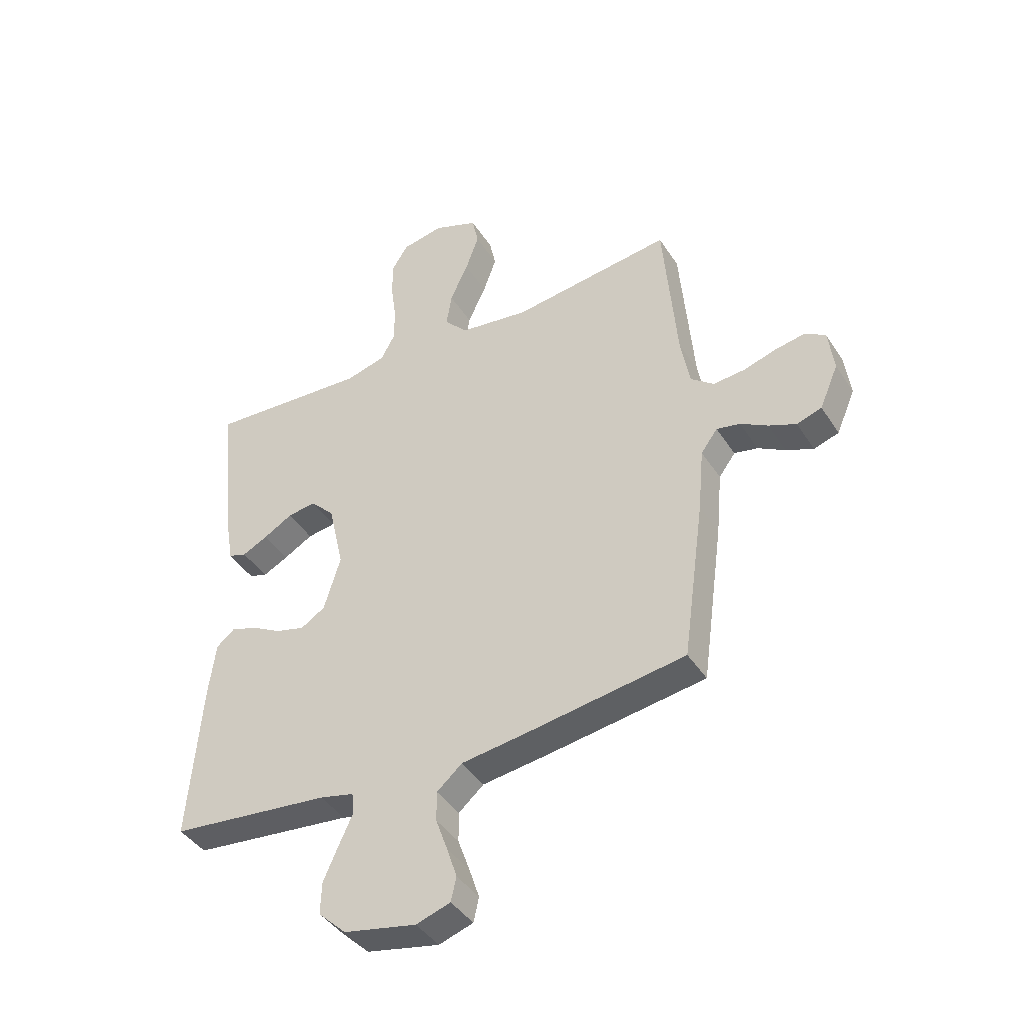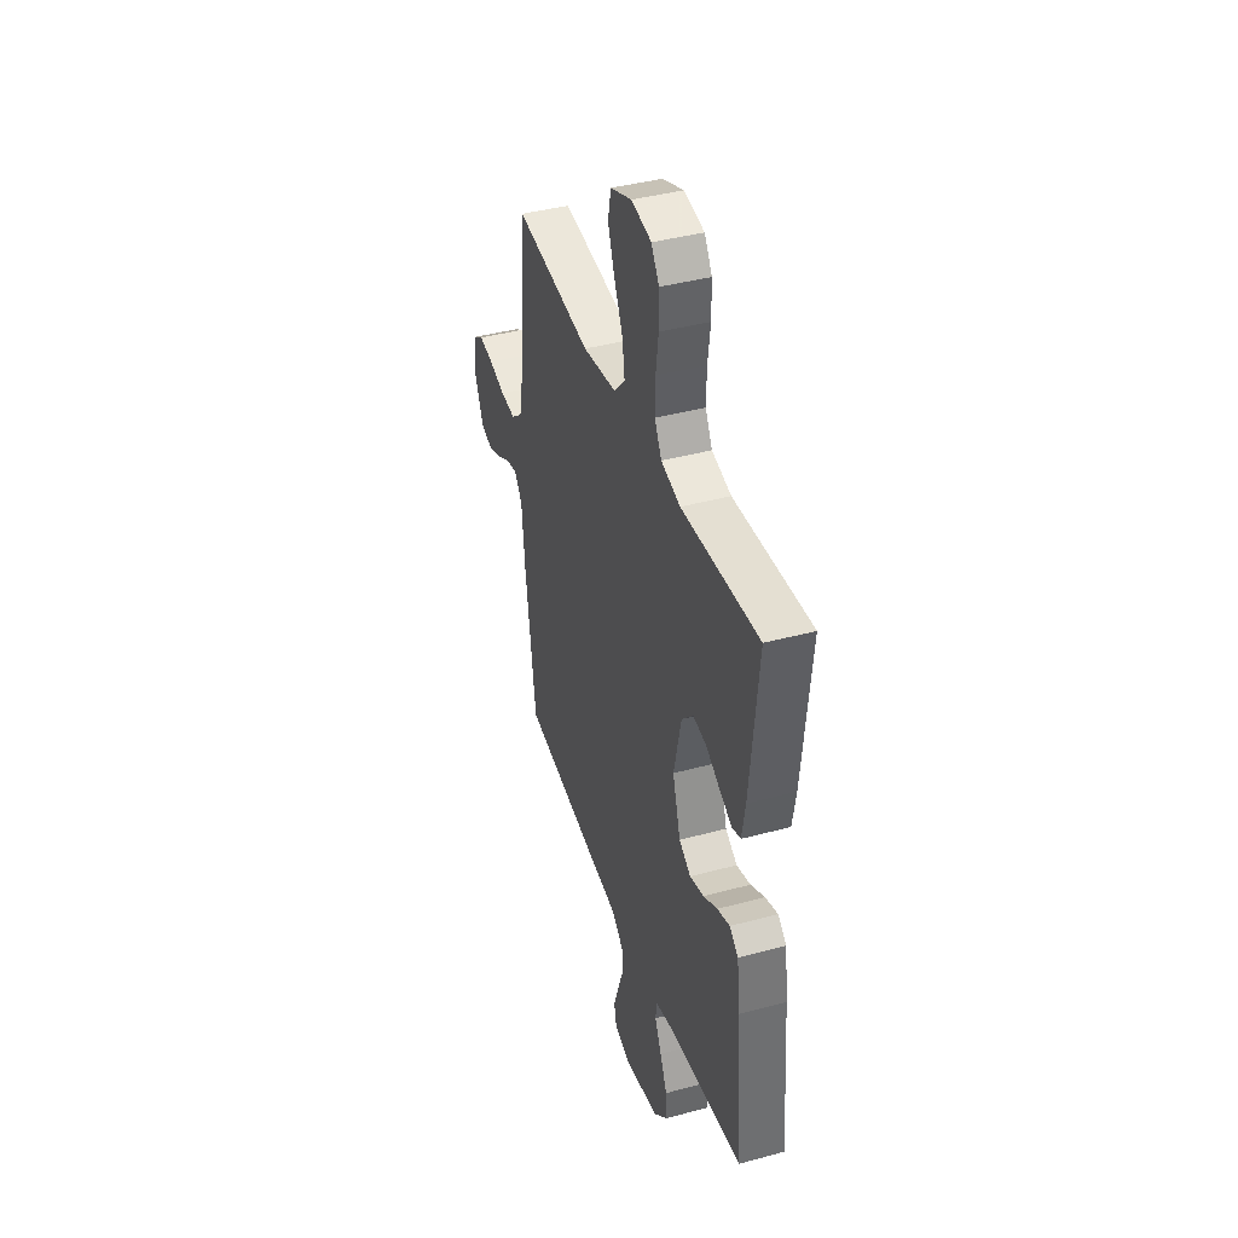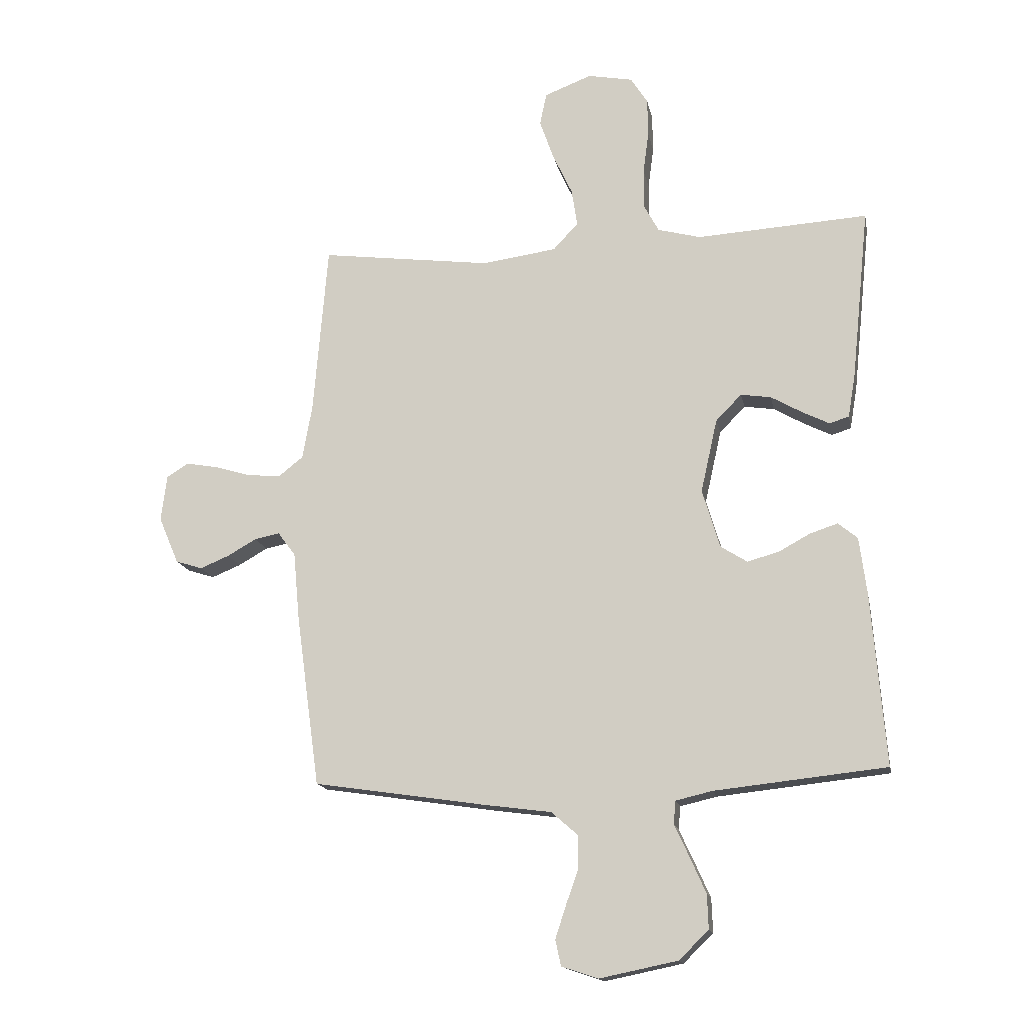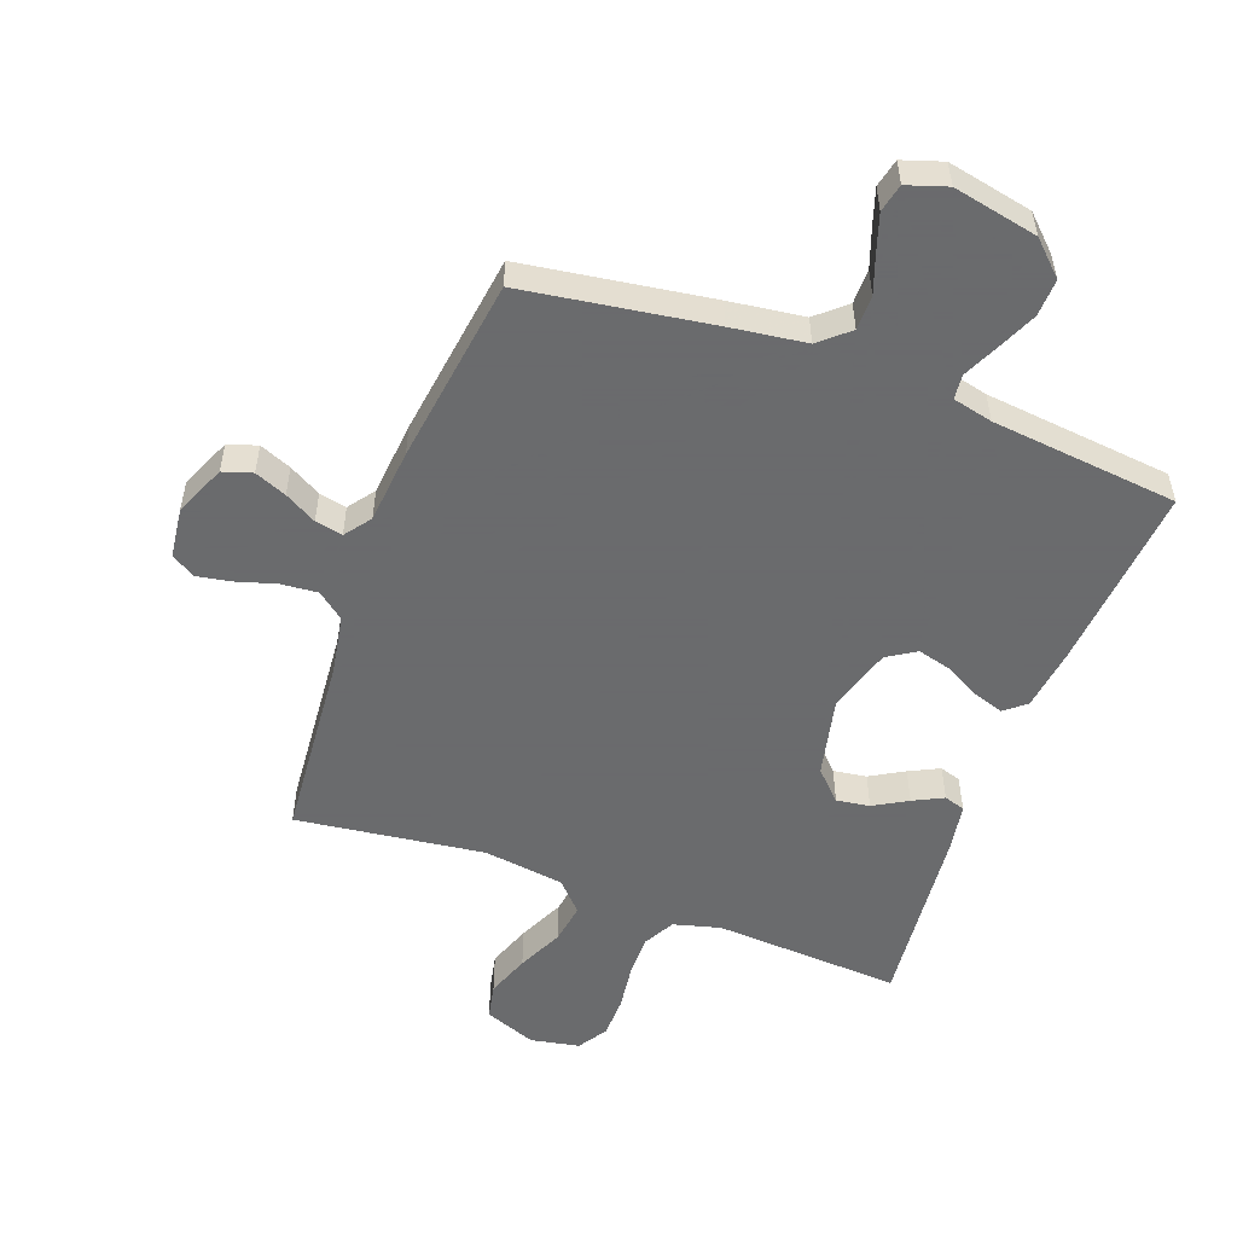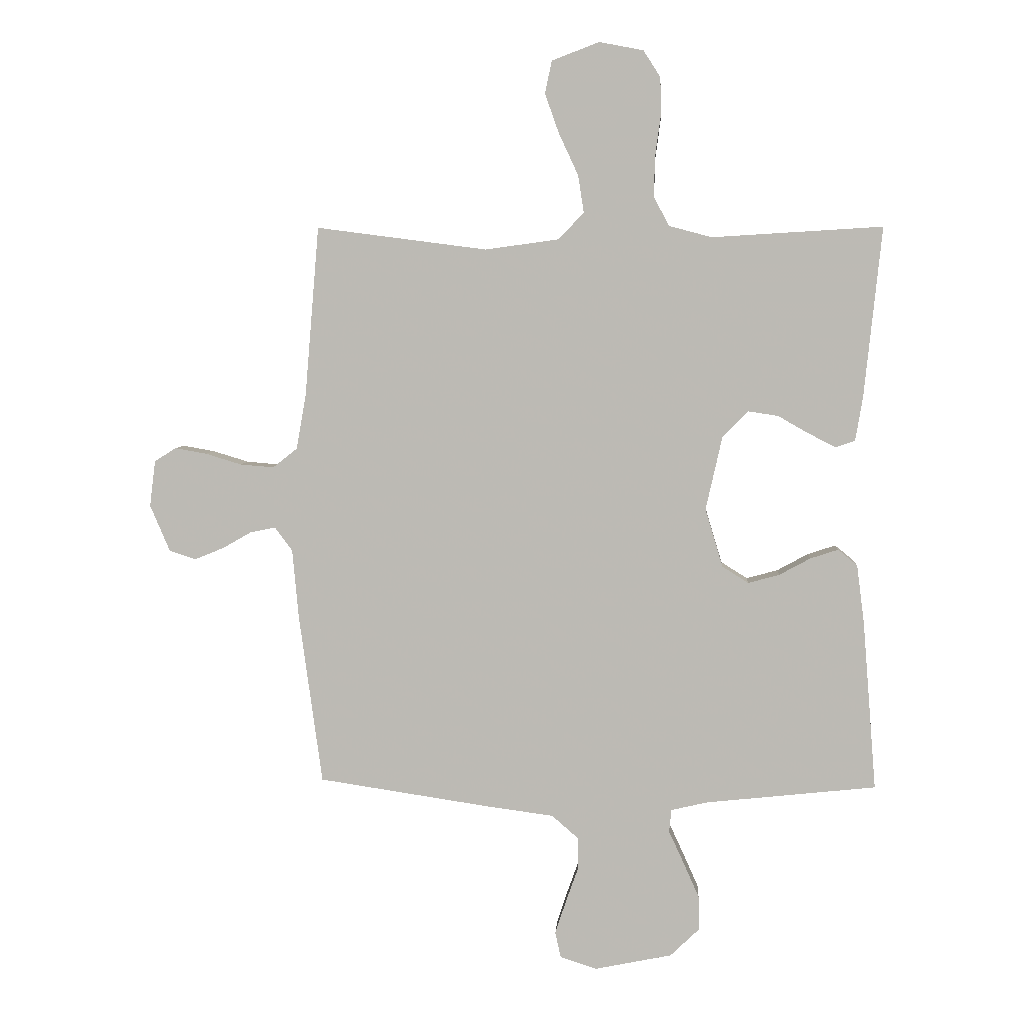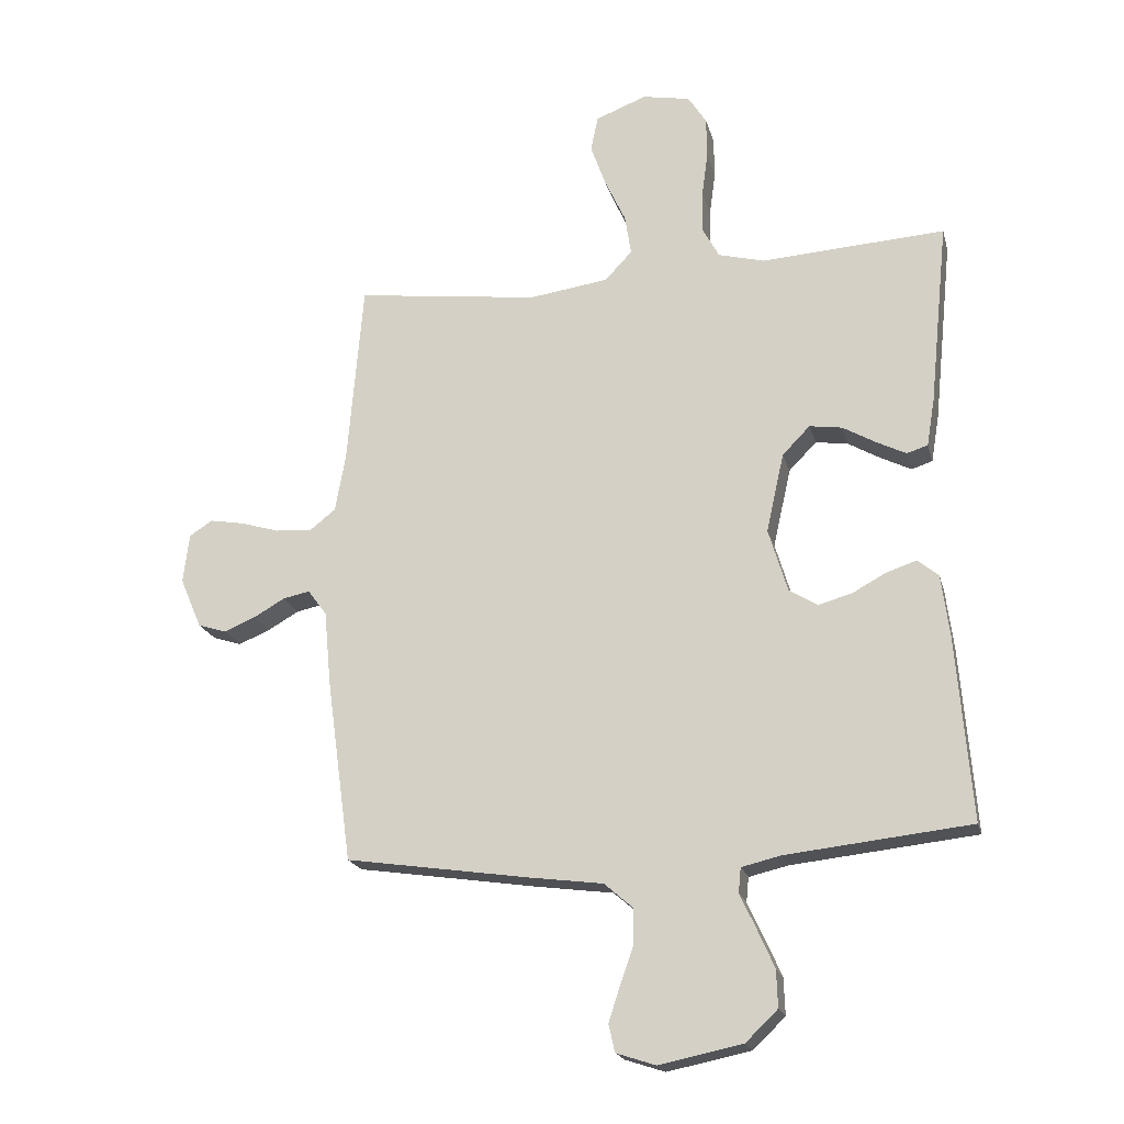
<metadata>
{"format":"obj","ext":"obj","renderer":"f3d","projection":"perspective","resolution":1024,"background":"white","views":[{"elev":-41.9,"azim":30.1,"up":"+Z"},{"elev":40.9,"azim":-108.3,"up":"+Z"},{"elev":-15.4,"azim":-169.1,"up":"+Z"},{"elev":-53.2,"azim":159.7,"up":"+Y"},{"elev":5.4,"azim":-176.2,"up":"+Z"},{"elev":-19.9,"azim":-166.1,"up":"+Z"}]}
</metadata>
<code>
v 0.5 0.07 0.5
v 0.525 0.07 0.2
v 0.542 0.07 0.105
v 0.585 0.07 0.071
v 0.644 0.07 0.076
v 0.707 0.07 0.095
v 0.763 0.07 0.105
v 0.801 0.07 0.081
v 0.811 0.07 0
v 0.776 0.07 -0.082
v 0.729 0.07 -0.097
v 0.678 0.07 -0.076
v 0.627 0.07 -0.047
v 0.583 0.07 -0.038
v 0.552 0.07 -0.08
v 0.541 0.07 -0.2
v 0.5 0.07 -0.5
v 0.2 0.07 -0.545
v 0.08 0.07 -0.561
v 0.033 0.07 -0.602
v 0.033 0.07 -0.658
v 0.055 0.07 -0.72
v 0.074 0.07 -0.778
v 0.064 0.07 -0.823
v 0 0.07 -0.844
v -0.136 0.07 -0.816
v -0.188 0.07 -0.766
v -0.186 0.07 -0.706
v -0.158 0.07 -0.643
v -0.132 0.07 -0.587
v -0.136 0.07 -0.547
v -0.2 0.07 -0.532
v -0.5 0.07 -0.5
v -0.476 0.07 -0.2
v -0.463 0.07 -0.099
v -0.429 0.07 -0.071
v -0.38 0.07 -0.087
v -0.325 0.07 -0.117
v -0.27 0.07 -0.132
v -0.224 0.07 -0.103
v -0.193 0.07 0
v -0.222 0.07 0.129
v -0.267 0.07 0.175
v -0.32 0.07 0.167
v -0.374 0.07 0.136
v -0.422 0.07 0.112
v -0.456 0.07 0.123
v -0.469 0.07 0.2
v -0.5 0.07 0.5
v -0.2 0.07 0.482
v -0.125 0.07 0.502
v -0.098 0.07 0.552
v -0.099 0.07 0.62
v -0.109 0.07 0.694
v -0.108 0.07 0.761
v -0.078 0.07 0.808
v 0 0.07 0.823
v 0.083 0.07 0.791
v 0.095 0.07 0.734
v 0.07 0.07 0.664
v 0.036 0.07 0.591
v 0.026 0.07 0.526
v 0.07 0.07 0.479
v 0.2 0.07 0.461
v 0.5 0 0.5
v 0.525 0 0.2
v 0.542 0 0.105
v 0.585 0 0.071
v 0.644 0 0.076
v 0.707 0 0.095
v 0.763 0 0.105
v 0.801 0 0.081
v 0.811 0 0
v 0.776 0 -0.082
v 0.729 0 -0.097
v 0.678 0 -0.076
v 0.627 0 -0.047
v 0.583 0 -0.038
v 0.552 0 -0.08
v 0.541 0 -0.2
v 0.5 0 -0.5
v 0.2 0 -0.545
v 0.08 0 -0.561
v 0.033 0 -0.602
v 0.033 0 -0.658
v 0.055 0 -0.72
v 0.074 0 -0.778
v 0.064 0 -0.823
v 0 0 -0.844
v -0.136 0 -0.816
v -0.188 0 -0.766
v -0.186 0 -0.706
v -0.158 0 -0.643
v -0.132 0 -0.587
v -0.136 0 -0.547
v -0.2 0 -0.532
v -0.5 0 -0.5
v -0.476 0 -0.2
v -0.463 0 -0.099
v -0.429 0 -0.071
v -0.38 0 -0.087
v -0.325 0 -0.117
v -0.27 0 -0.132
v -0.224 0 -0.103
v -0.193 0 0
v -0.222 0 0.129
v -0.267 0 0.175
v -0.32 0 0.167
v -0.374 0 0.136
v -0.422 0 0.112
v -0.456 0 0.123
v -0.469 0 0.2
v -0.5 0 0.5
v -0.2 0 0.482
v -0.125 0 0.502
v -0.098 0 0.552
v -0.099 0 0.62
v -0.109 0 0.694
v -0.108 0 0.761
v -0.078 0 0.808
v 0 0 0.823
v 0.083 0 0.791
v 0.095 0 0.734
v 0.07 0 0.664
v 0.036 0 0.591
v 0.026 0 0.526
v 0.07 0 0.479
v 0.2 0 0.461
f 58 59 60 61
f 56 57 58 61
f 56 61 62
f 53 54 55 56
f 52 53 56 62
f 51 52 62 63
f 47 48 49 50
f 44 45 46 47
f 44 47 50 51
f 35 36 37 38
f 35 38 39
f 32 33 34 35
f 31 32 35 39
f 27 28 29 30
f 25 26 27 30
f 25 30 31
f 21 22 23 24
f 21 24 25 31
f 16 17 18 19
f 15 16 19
f 14 15 19 20
f 10 11 12 13
f 8 9 10 13
f 8 13 14
f 5 6 7 8
f 4 5 8 14
f 3 4 14 20
f 64 1 2
f 64 2 3 20
f 43 44 51 63
f 42 43 63 64
f 41 42 64 20
f 21 31 39 40
f 20 21 40 41
f 125 124 123 122
f 125 122 121 120
f 126 125 120
f 120 119 118 117
f 126 120 117 116
f 127 126 116 115
f 114 113 112 111
f 111 110 109 108
f 115 114 111 108
f 102 101 100 99
f 103 102 99
f 99 98 97 96
f 103 99 96 95
f 94 93 92 91
f 94 91 90 89
f 95 94 89
f 88 87 86 85
f 95 89 88 85
f 83 82 81 80
f 83 80 79
f 84 83 79 78
f 77 76 75 74
f 77 74 73 72
f 78 77 72
f 72 71 70 69
f 78 72 69 68
f 84 78 68 67
f 66 65 128
f 84 67 66 128
f 127 115 108 107
f 128 127 107 106
f 84 128 106 105
f 104 103 95 85
f 105 104 85 84
f 1 65 66 2
f 2 66 67 3
f 3 67 68 4
f 4 68 69 5
f 5 69 70 6
f 6 70 71 7
f 7 71 72 8
f 8 72 73 9
f 9 73 74 10
f 10 74 75 11
f 11 75 76 12
f 12 76 77 13
f 13 77 78 14
f 14 78 79 15
f 15 79 80 16
f 16 80 81 17
f 17 81 82 18
f 18 82 83 19
f 19 83 84 20
f 20 84 85 21
f 21 85 86 22
f 22 86 87 23
f 23 87 88 24
f 24 88 89 25
f 25 89 90 26
f 26 90 91 27
f 27 91 92 28
f 28 92 93 29
f 29 93 94 30
f 30 94 95 31
f 31 95 96 32
f 32 96 97 33
f 33 97 98 34
f 34 98 99 35
f 35 99 100 36
f 36 100 101 37
f 37 101 102 38
f 38 102 103 39
f 39 103 104 40
f 40 104 105 41
f 41 105 106 42
f 42 106 107 43
f 43 107 108 44
f 44 108 109 45
f 45 109 110 46
f 46 110 111 47
f 47 111 112 48
f 48 112 113 49
f 49 113 114 50
f 50 114 115 51
f 51 115 116 52
f 52 116 117 53
f 53 117 118 54
f 54 118 119 55
f 55 119 120 56
f 56 120 121 57
f 57 121 122 58
f 58 122 123 59
f 59 123 124 60
f 60 124 125 61
f 61 125 126 62
f 62 126 127 63
f 63 127 128 64
f 64 128 65 1

</code>
